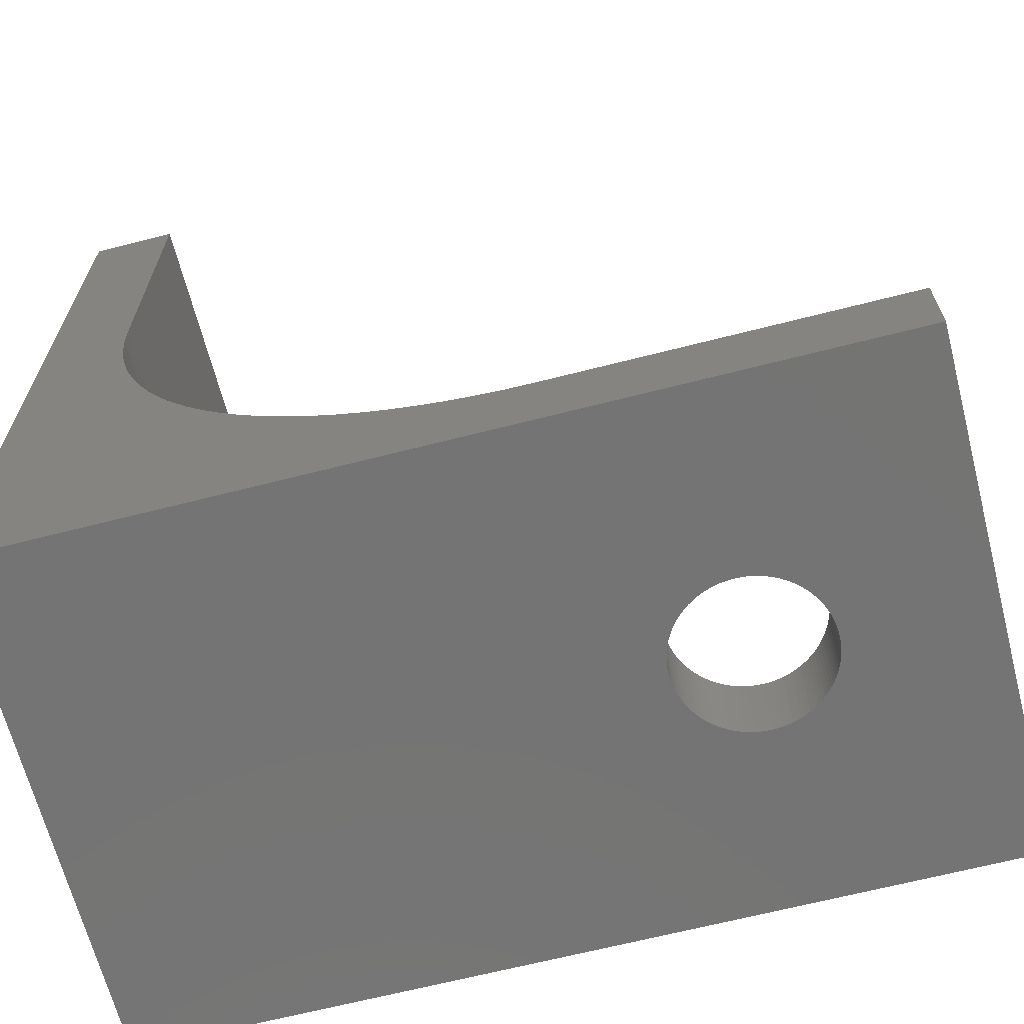
<metadata>
{"format":"stl","ext":"stl","renderer":"f3d","projection":"perspective","resolution":1024,"background":"white","views":[{"elev":-66.4,"azim":14.4,"up":"+Y"}]}
</metadata>
<code>
# stl→obj: 462 verts, 928 faces
v 15.84 0 7.534
v 15.94 2 7.478
v 15.94 0 7.478
v 15.84 2 7.534
v 16.72 0 6.328
v 16.7 2 6.435
v 16.72 2 6.328
v 16.7 0 6.435
v 13.52 0 6.938
v 13.47 2 6.843
v 13.52 2 6.938
v 13.47 0 6.843
v 14.78 0 7.736
v 14.89 2 7.747
v 14.89 0 7.747
v 14.78 2 7.736
v 13.34 0 5.459
v 13.37 2 5.356
v 13.34 2 5.459
v 13.37 0 5.356
v 16.35 0 7.115
v 16.28 2 7.198
v 16.35 2 7.115
v 16.28 0 7.198
v 16.75 0 6.11
v 16.74 2 6.219
v 16.75 2 6.11
v 16.74 0 6.219
v 14.67 0 7.719
v 14.67 2 7.719
v 15.84 2 4.466
v 15.94 0 4.522
v 15.94 2 4.522
v 15.84 0 4.466
v 13.88 0 7.348
v 13.97 2 7.416
v 13.97 0 7.416
v 13.88 2 7.348
v 16.58 0 6.745
v 16.53 2 6.843
v 16.58 2 6.745
v 16.53 0 6.843
v 13.42 0 6.745
v 13.37 2 6.644
v 13.42 2 6.745
v 13.37 0 6.644
v 13.26 0 6.219
v 13.25 2 6.11
v 13.26 2 6.219
v 13.25 0 6.11
v 15.54 0 7.664
v 15.64 2 7.627
v 15.64 0 7.627
v 15.54 2 7.664
v 16.12 0 7.348
v 16.2 2 7.276
v 16.2 0 7.276
v 16.12 2 7.348
v 14.25 2 4.417
v 14.36 0 4.373
v 14.36 2 4.373
v 14.25 0 4.417
v 15.44 0 7.695
v 15.44 2 7.695
v 16.48 0 5.062
v 16.53 2 5.157
v 16.48 2 5.062
v 16.53 0 5.157
v 16.03 0 4.584
v 16.03 2 4.584
v 14.16 0 7.534
v 14.25 2 7.583
v 14.25 0 7.583
v 14.16 2 7.534
v 16.75 0 6
v 16.75 2 6
v 16.03 2 7.416
v 16.03 0 7.416
v 13.52 0 5.062
v 13.58 2 4.971
v 13.52 2 5.062
v 13.58 0 4.971
v 16.66 2 6.541
v 16.66 0 6.541
v 14.46 0 7.664
v 14.56 2 7.695
v 14.56 0 7.695
v 14.46 2 7.664
v 16.48 0 6.938
v 16.42 2 7.029
v 16.48 2 6.938
v 16.42 0 7.029
v 15.11 0 7.747
v 15.22 2 7.736
v 15.22 0 7.736
v 15.11 2 7.747
v 14.06 2 7.478
v 14.06 0 7.478
v 15.75 2 4.417
v 15.75 0 4.417
v 16.63 2 6.644
v 16.63 0 6.644
v 13.88 2 4.652
v 13.97 0 4.584
v 13.97 2 4.584
v 13.88 0 4.652
v 14.56 2 4.305
v 14.67 0 4.281
v 14.67 2 4.281
v 14.56 0 4.305
v 16.74 0 5.781
v 16.75 2 5.89
v 16.74 2 5.781
v 16.75 0 5.89
v 14.78 2 4.264
v 14.89 0 4.253
v 14.89 2 4.253
v 14.78 0 4.264
v 14.06 2 4.522
v 14.16 0 4.466
v 14.16 2 4.466
v 14.06 0 4.522
v 13.34 2 6.541
v 13.34 0 6.541
v 16.28 0 4.802
v 16.35 2 4.885
v 16.28 2 4.802
v 16.35 0 4.885
v 15 0 7.75
v 15 2 7.75
v 13.47 0 5.157
v 13.47 2 5.157
v 15.75 0 7.583
v 15.75 2 7.583
v 15.22 2 4.264
v 15.33 0 4.281
v 15.33 2 4.281
v 15.22 0 4.264
v 15 2 4.25
v 15.11 0 4.253
v 15.11 2 4.253
v 15 0 4.25
v 16.63 0 5.356
v 16.66 2 5.459
v 16.63 2 5.356
v 16.66 0 5.459
v 13.72 0 4.802
v 13.8 2 4.724
v 13.72 2 4.802
v 13.8 0 4.724
v 13.25 2 6
v 13.25 0 6
v 16.2 2 4.724
v 16.2 0 4.724
v 15.33 2 7.719
v 15.33 0 7.719
v 13.8 0 7.276
v 13.72 2 7.198
v 13.8 2 7.276
v 13.72 0 7.198
v 13.3 0 5.565
v 13.3 2 5.565
v 13.25 0 5.89
v 13.26 2 5.781
v 13.25 2 5.89
v 13.26 0 5.781
v 13.42 2 5.255
v 13.42 0 5.255
v 16.7 2 5.565
v 16.7 0 5.565
v 14.36 2 7.627
v 14.36 0 7.627
v 16.58 2 5.255
v 16.58 0 5.255
v 15.64 2 4.373
v 15.64 0 4.373
v 15.44 0 4.305
v 15.44 2 4.305
v 13.28 0 5.672
v 13.28 2 5.672
v 14.46 2 4.336
v 14.46 0 4.336
v 13.3 2 6.435
v 13.3 0 6.435
v 15.54 2 4.336
v 15.54 0 4.336
v 16.42 0 4.971
v 16.42 2 4.971
v 16.72 2 5.672
v 16.72 0 5.672
v 13.58 0 7.029
v 13.58 2 7.029
v 13.65 0 7.115
v 13.65 2 7.115
v 13.28 2 6.328
v 13.28 0 6.328
v 16.12 2 4.652
v 16.12 0 4.652
v 13.65 0 4.885
v 13.65 2 4.885
v 0 13.88 4.652
v 2 13.8 4.724
v 2 13.88 4.652
v 0 13.8 4.724
v 0 16.28 4.802
v 2 16.35 4.885
v 0 16.35 4.885
v 2 16.28 4.802
v 0 15.94 4.522
v 2 15.84 4.466
v 2 15.94 4.522
v 0 15.84 4.466
v 0 15.75 7.583
v 2 15.84 7.534
v 2 15.75 7.583
v 0 15.84 7.534
v 0 13.8 7.276
v 2 13.88 7.348
v 2 13.8 7.276
v 0 13.88 7.348
v 2 13.97 7.416
v 0 13.97 7.416
v 0 14.56 7.695
v 2 14.67 7.719
v 2 14.56 7.695
v 0 14.67 7.719
v 0 16.66 6.541
v 2 16.63 6.644
v 0 16.63 6.644
v 2 16.66 6.541
v 0 16.35 7.115
v 2 16.28 7.198
v 0 16.28 7.198
v 2 16.35 7.115
v 2 13.58 7.029
v 0 13.65 7.115
v 2 13.65 7.115
v 0 13.58 7.029
v 2 13.34 6.541
v 0 13.37 6.644
v 2 13.37 6.644
v 0 13.34 6.541
v 0 16.58 5.255
v 2 16.63 5.356
v 0 16.63 5.356
v 2 16.58 5.255
v 2 13.72 7.198
v 0 13.72 7.198
v 0 15.64 4.373
v 2 15.54 4.336
v 2 15.64 4.373
v 0 15.54 4.336
v 0 16.75 6.11
v 2 16.74 6.219
v 0 16.74 6.219
v 2 16.75 6.11
v 0 15.94 7.478
v 2 16.03 7.416
v 2 15.94 7.478
v 0 16.03 7.416
v 2 13.47 5.157
v 0 13.42 5.255
v 2 13.42 5.255
v 0 13.47 5.157
v 2 13.42 6.745
v 0 13.47 6.843
v 2 13.47 6.843
v 0 13.42 6.745
v 2 16.12 7.348
v 0 16.12 7.348
v 2 13.26 5.781
v 0 13.25 5.89
v 2 13.25 5.89
v 0 13.26 5.781
v 0 14.25 4.417
v 2 14.16 4.466
v 2 14.25 4.417
v 0 14.16 4.466
v 0 14.06 7.478
v 2 14.16 7.534
v 2 14.06 7.478
v 0 14.16 7.534
v 0 16.75 6
v 2 16.75 6
v 0 16.42 4.971
v 2 16.48 5.062
v 0 16.48 5.062
v 2 16.42 4.971
v 0 16.75 5.89
v 2 16.75 5.89
v 0 16.53 6.843
v 2 16.48 6.938
v 0 16.48 6.938
v 2 16.53 6.843
v 0 14.25 7.583
v 2 14.36 7.627
v 2 14.25 7.583
v 0 14.36 7.627
v 2 16.58 6.745
v 0 16.58 6.745
v 0 16.74 5.781
v 2 16.74 5.781
v 2 13.25 6
v 0 13.25 6.11
v 2 13.25 6.11
v 0 13.25 6
v 0 15.33 7.719
v 2 15.44 7.695
v 2 15.33 7.719
v 0 15.44 7.695
v 0 13.37 5.356
v 2 13.37 5.356
v 2 13.52 5.062
v 0 13.52 5.062
v 0 14.46 4.336
v 2 14.36 4.373
v 2 14.46 4.336
v 0 14.36 4.373
v 0 15.64 7.627
v 2 15.64 7.627
v 0 14.46 7.664
v 2 14.46 7.664
v 0 15 7.75
v 2 15.11 7.747
v 2 15 7.75
v 0 15.11 7.747
v 0 16.53 5.157
v 2 16.53 5.157
v 0 14.78 4.264
v 2 14.67 4.281
v 2 14.78 4.264
v 0 14.67 4.281
v 2 15.44 4.305
v 0 15.44 4.305
v 0 15.22 4.264
v 2 15.11 4.253
v 2 15.22 4.264
v 0 15.11 4.253
v 0 14.56 4.305
v 2 14.56 4.305
v 0 13.72 4.802
v 2 13.72 4.802
v 2 15.22 7.736
v 0 15.22 7.736
v 0 16.03 4.584
v 2 16.03 4.584
v 2 16.66 5.459
v 0 16.66 5.459
v 0 15 4.25
v 2 14.89 4.253
v 2 15 4.25
v 0 14.89 4.253
v 2 15.54 7.664
v 0 15.54 7.664
v 0 16.12 4.652
v 2 16.12 4.652
v 2 16.2 7.276
v 0 16.2 7.276
v 0 16.7 6.435
v 2 16.7 6.435
v 2 16.2 4.724
v 0 16.2 4.724
v 2 16.42 7.029
v 0 16.42 7.029
v 0 13.26 6.219
v 2 13.26 6.219
v 2 14.78 7.736
v 0 14.78 7.736
v 2 14.89 7.747
v 0 14.89 7.747
v 2 16.72 6.328
v 0 16.72 6.328
v 0 15.33 4.281
v 2 15.33 4.281
v 0 15.75 4.417
v 2 15.75 4.417
v 0 16.72 5.672
v 2 16.72 5.672
v 0 16.7 5.565
v 2 16.7 5.565
v 2 14.06 4.522
v 0 14.06 4.522
v 0 13.28 6.328
v 2 13.28 6.328
v 2 13.58 4.971
v 0 13.58 4.971
v 0 13.34 5.459
v 2 13.34 5.459
v 0 13.52 6.938
v 2 13.52 6.938
v 2 13.3 5.565
v 0 13.28 5.672
v 2 13.28 5.672
v 0 13.3 5.565
v 0 13.3 6.435
v 2 13.3 6.435
v 0 13.97 4.584
v 2 13.97 4.584
v 0 13.65 4.885
v 2 13.65 4.885
v 20 0 0
v 12 2 0
v 20 2 0
v 11.37 2.02 0
v 0 0 0
v 10.75 2.079 0
v 10.13 2.177 0
v 9.513 2.314 0
v 8.91 2.489 0
v 8.319 2.702 0
v 7.742 2.952 0
v 7.182 3.237 0
v 6.642 3.557 0
v 6.122 3.91 0
v 5.626 4.295 0
v 5.155 4.71 0
v 4.71 5.155 0
v 4.295 5.626 0
v 3.91 6.122 0
v 3.557 6.642 0
v 3.237 7.182 0
v 2.952 7.742 0
v 2.702 8.319 0
v 2.489 8.91 0
v 2.314 9.513 0
v 2.177 10.13 0
v 2.079 10.75 0
v 2.02 11.37 0
v 0 20 0
v 2 12 0
v 2 20 0
v 2 20 12
v 0 20 12
v 2 12 12
v 12 2 12
v 20 0 12
v 20 2 12
v 11.37 2.02 12
v 0 0 12
v 10.75 2.079 12
v 10.13 2.177 12
v 2.02 11.37 12
v 2.079 10.75 12
v 9.513 2.314 12
v 8.91 2.489 12
v 8.319 2.702 12
v 7.742 2.952 12
v 7.182 3.237 12
v 6.642 3.557 12
v 6.122 3.91 12
v 5.626 4.295 12
v 5.155 4.71 12
v 4.71 5.155 12
v 4.295 5.626 12
v 3.91 6.122 12
v 3.557 6.642 12
v 3.237 7.182 12
v 2.952 7.742 12
v 2.702 8.319 12
v 2.489 8.91 12
v 2.314 9.513 12
v 2.177 10.13 12
f 1 2 3
f 2 1 4
f 5 6 7
f 6 5 8
f 9 10 11
f 10 9 12
f 13 14 15
f 14 13 16
f 17 18 19
f 18 17 20
f 21 22 23
f 22 21 24
f 25 26 27
f 26 25 28
f 29 16 13
f 16 29 30
f 31 32 33
f 32 31 34
f 35 36 37
f 36 35 38
f 39 40 41
f 40 39 42
f 43 44 45
f 44 43 46
f 47 48 49
f 48 47 50
f 51 52 53
f 52 51 54
f 55 56 57
f 56 55 58
f 59 60 61
f 60 59 62
f 63 54 51
f 54 63 64
f 65 66 67
f 66 65 68
f 33 69 70
f 69 33 32
f 71 72 73
f 72 71 74
f 75 27 76
f 27 75 25
f 3 77 78
f 77 3 2
f 57 22 24
f 22 57 56
f 79 80 81
f 80 79 82
f 8 83 6
f 83 8 84
f 85 86 87
f 86 85 88
f 89 90 91
f 90 89 92
f 93 94 95
f 94 93 96
f 37 97 98
f 97 37 36
f 87 30 29
f 30 87 86
f 99 34 31
f 34 99 100
f 84 101 83
f 101 84 102
f 103 104 105
f 104 103 106
f 107 108 109
f 108 107 110
f 111 112 113
f 112 111 114
f 115 116 117
f 116 115 118
f 102 41 101
f 41 102 39
f 119 120 121
f 120 119 122
f 46 123 44
f 123 46 124
f 125 126 127
f 126 125 128
f 129 96 93
f 96 129 130
f 131 81 132
f 81 131 79
f 133 4 1
f 4 133 134
f 53 134 133
f 134 53 52
f 135 136 137
f 136 135 138
f 114 76 112
f 76 114 75
f 139 140 141
f 140 139 142
f 143 144 145
f 144 143 146
f 147 148 149
f 148 147 150
f 50 151 48
f 151 50 152
f 78 58 55
f 58 78 77
f 153 125 127
f 125 153 154
f 95 155 156
f 155 95 94
f 157 158 159
f 158 157 160
f 161 19 162
f 19 161 17
f 163 164 165
f 164 163 166
f 20 167 18
f 167 20 168
f 146 169 144
f 169 146 170
f 73 171 172
f 171 73 72
f 172 88 85
f 88 172 171
f 68 173 66
f 173 68 174
f 28 7 26
f 7 28 5
f 42 91 40
f 91 42 89
f 175 100 99
f 100 175 176
f 137 177 178
f 177 137 136
f 141 138 135
f 138 141 140
f 174 145 173
f 145 174 143
f 179 162 180
f 162 179 161
f 181 110 107
f 110 181 182
f 124 183 123
f 183 124 184
f 156 64 63
f 64 156 155
f 185 176 175
f 176 185 186
f 148 106 103
f 106 148 150
f 92 23 90
f 23 92 21
f 178 186 185
f 186 178 177
f 61 182 181
f 182 61 60
f 166 180 164
f 180 166 179
f 187 67 188
f 67 187 65
f 128 188 126
f 188 128 187
f 168 132 167
f 132 168 131
f 15 130 129
f 130 15 14
f 152 165 151
f 165 152 163
f 170 189 169
f 189 170 190
f 190 113 189
f 113 190 111
f 98 74 71
f 74 98 97
f 191 11 192
f 11 191 9
f 193 192 194
f 192 193 191
f 105 122 119
f 122 105 104
f 160 194 158
f 194 160 193
f 184 195 183
f 195 184 196
f 197 154 153
f 154 197 198
f 157 38 35
f 38 157 159
f 117 142 139
f 142 117 116
f 199 149 200
f 149 199 147
f 12 45 10
f 45 12 43
f 82 200 80
f 200 82 199
f 196 49 195
f 49 196 47
f 70 198 197
f 198 70 69
f 109 118 115
f 118 109 108
f 121 62 59
f 62 121 120
f 201 202 203
f 202 201 204
f 205 206 207
f 206 205 208
f 209 210 211
f 210 209 212
f 213 214 215
f 214 213 216
f 217 218 219
f 218 217 220
f 220 221 218
f 221 220 222
f 223 224 225
f 224 223 226
f 227 228 229
f 228 227 230
f 231 232 233
f 232 231 234
f 235 236 237
f 236 235 238
f 239 240 241
f 240 239 242
f 243 244 245
f 244 243 246
f 247 217 219
f 217 247 248
f 249 250 251
f 250 249 252
f 253 254 255
f 254 253 256
f 257 258 259
f 258 257 260
f 261 262 263
f 262 261 264
f 265 266 267
f 266 265 268
f 260 269 258
f 269 260 270
f 271 272 273
f 272 271 274
f 275 276 277
f 276 275 278
f 279 280 281
f 280 279 282
f 283 256 253
f 256 283 284
f 285 286 287
f 286 285 288
f 289 284 283
f 284 289 290
f 291 292 293
f 292 291 294
f 295 296 297
f 296 295 298
f 229 299 300
f 299 229 228
f 301 290 289
f 290 301 302
f 303 304 305
f 304 303 306
f 307 308 309
f 308 307 310
f 263 311 312
f 311 263 262
f 313 264 261
f 264 313 314
f 315 316 317
f 316 315 318
f 300 294 291
f 294 300 299
f 319 215 320
f 215 319 213
f 321 225 322
f 225 321 223
f 323 324 325
f 324 323 326
f 327 246 243
f 246 327 328
f 282 297 280
f 297 282 295
f 329 330 331
f 330 329 332
f 252 333 250
f 333 252 334
f 335 336 337
f 336 335 338
f 339 317 340
f 317 339 315
f 202 341 342
f 341 202 204
f 326 343 324
f 343 326 344
f 345 211 346
f 211 345 209
f 245 347 348
f 347 245 244
f 349 350 351
f 350 349 352
f 310 353 308
f 353 310 354
f 355 346 356
f 346 355 345
f 270 357 269
f 357 270 358
f 318 277 316
f 277 318 275
f 359 230 227
f 230 359 360
f 205 361 208
f 361 205 362
f 293 363 364
f 363 293 292
f 305 365 366
f 365 305 304
f 226 367 224
f 367 226 368
f 368 369 367
f 369 368 370
f 255 371 372
f 371 255 254
f 373 337 374
f 337 373 335
f 375 251 376
f 251 375 249
f 372 360 359
f 360 372 371
f 370 325 369
f 325 370 323
f 298 322 296
f 322 298 321
f 241 268 265
f 268 241 240
f 352 331 350
f 331 352 329
f 364 234 231
f 234 364 363
f 212 376 210
f 376 212 375
f 358 232 357
f 232 358 233
f 377 302 301
f 302 377 378
f 287 328 327
f 328 287 286
f 273 306 303
f 306 273 272
f 379 378 377
f 378 379 380
f 348 380 379
f 380 348 347
f 334 374 333
f 374 334 373
f 278 381 276
f 381 278 382
f 366 383 384
f 383 366 365
f 222 281 221
f 281 222 279
f 385 314 313
f 314 385 386
f 237 248 247
f 248 237 236
f 362 356 361
f 356 362 355
f 312 387 388
f 387 312 311
f 354 320 353
f 320 354 319
f 267 389 390
f 389 267 266
f 391 392 393
f 392 391 394
f 393 274 271
f 274 393 392
f 207 288 285
f 288 207 206
f 388 394 391
f 394 388 387
f 384 395 396
f 395 384 383
f 216 259 214
f 259 216 257
f 332 340 330
f 340 332 339
f 397 203 398
f 203 397 201
f 382 398 381
f 398 382 397
f 338 351 336
f 351 338 349
f 396 242 239
f 242 396 395
f 390 238 235
f 238 390 389
f 342 399 400
f 399 342 341
f 400 386 385
f 386 400 399
f 344 309 343
f 309 344 307
f 401 402 403
f 401 404 402
f 405 404 401
f 404 405 406
f 406 405 407
f 405 408 407
f 405 409 408
f 405 410 409
f 405 411 410
f 405 412 411
f 405 413 412
f 405 414 413
f 405 415 414
f 405 416 415
f 405 417 416
f 405 418 417
f 405 419 418
f 405 420 419
f 405 421 420
f 405 422 421
f 405 423 422
f 405 424 423
f 405 425 424
f 405 426 425
f 405 427 426
f 405 428 427
f 429 428 405
f 428 429 430
f 430 429 431
f 432 433 434
f 435 436 437
f 438 436 435
f 439 438 440
f 439 440 441
f 433 442 434
f 439 442 433
f 442 439 443
f 438 439 436
f 444 439 441
f 445 439 444
f 446 439 445
f 447 439 446
f 448 439 447
f 449 439 448
f 450 439 449
f 451 439 450
f 452 439 451
f 453 439 452
f 454 439 453
f 455 439 454
f 456 439 455
f 457 439 456
f 458 439 457
f 459 439 458
f 460 439 459
f 461 439 460
f 462 439 461
f 443 439 462
f 155 435 437
f 435 96 130
f 435 94 96
f 435 155 94
f 437 64 155
f 437 54 64
f 437 52 54
f 437 134 52
f 437 4 134
f 437 2 4
f 437 77 2
f 437 58 77
f 437 56 58
f 437 22 56
f 437 23 22
f 437 90 23
f 437 91 90
f 437 40 91
f 437 41 40
f 437 101 41
f 437 83 101
f 437 6 83
f 437 7 6
f 437 26 7
f 437 27 26
f 437 76 27
f 403 76 437
f 76 403 112
f 112 403 113
f 113 403 189
f 189 403 169
f 169 403 144
f 144 403 145
f 135 402 141
f 137 402 135
f 402 137 403
f 178 403 137
f 185 403 178
f 175 403 185
f 99 403 175
f 31 403 99
f 33 403 31
f 70 403 33
f 197 403 70
f 153 403 197
f 127 403 153
f 126 403 127
f 188 403 126
f 67 403 188
f 66 403 67
f 173 403 66
f 145 403 173
f 14 435 130
f 16 435 14
f 30 435 16
f 86 435 30
f 88 435 86
f 171 435 88
f 72 435 171
f 74 435 72
f 97 435 74
f 36 435 97
f 38 435 36
f 159 435 38
f 158 435 159
f 194 435 158
f 192 435 194
f 11 435 192
f 10 435 11
f 45 435 10
f 44 435 45
f 123 435 44
f 183 435 123
f 195 435 183
f 49 435 195
f 48 435 49
f 151 435 48
f 402 151 165
f 402 165 164
f 402 164 180
f 141 402 139
f 139 402 117
f 117 402 115
f 115 402 109
f 109 402 107
f 107 402 181
f 181 402 61
f 61 402 59
f 59 402 121
f 121 402 119
f 151 402 435
f 162 402 180
f 19 402 162
f 18 402 19
f 167 402 18
f 132 402 167
f 81 402 132
f 80 402 81
f 200 402 80
f 149 402 200
f 148 402 149
f 103 402 148
f 105 402 103
f 119 402 105
f 402 438 435
f 438 402 404
f 404 440 438
f 440 404 406
f 406 441 440
f 441 406 407
f 407 444 441
f 444 407 408
f 408 445 444
f 445 408 409
f 409 446 445
f 446 409 410
f 410 447 446
f 447 410 411
f 411 448 447
f 448 411 412
f 412 449 448
f 449 412 413
f 413 450 449
f 450 413 414
f 414 451 450
f 451 414 415
f 415 452 451
f 452 415 416
f 452 417 453
f 417 452 416
f 453 418 454
f 418 453 417
f 454 419 455
f 419 454 418
f 455 420 456
f 420 455 419
f 456 421 457
f 421 456 420
f 457 422 458
f 422 457 421
f 458 423 459
f 423 458 422
f 459 424 460
f 424 459 423
f 460 425 461
f 425 460 424
f 461 426 462
f 426 461 425
f 462 427 443
f 427 462 426
f 443 428 442
f 428 443 427
f 442 430 434
f 430 442 428
f 432 284 431
f 432 256 284
f 432 254 256
f 432 371 254
f 432 360 371
f 432 230 360
f 432 228 230
f 432 299 228
f 432 294 299
f 432 292 294
f 432 363 292
f 432 234 363
f 432 232 234
f 432 357 232
f 432 269 357
f 432 258 269
f 432 259 258
f 432 214 259
f 432 215 214
f 432 320 215
f 432 353 320
f 432 308 353
f 432 309 308
f 434 309 432
f 309 434 343
f 343 434 324
f 324 434 325
f 325 434 369
f 369 434 367
f 367 434 224
f 224 434 225
f 225 434 322
f 322 434 296
f 296 434 297
f 297 434 280
f 280 434 281
f 305 434 303
f 366 434 305
f 384 434 366
f 396 434 384
f 239 434 396
f 241 434 239
f 265 434 241
f 267 434 265
f 390 434 267
f 235 434 390
f 237 434 235
f 247 434 237
f 219 434 247
f 218 434 219
f 221 434 218
f 281 434 221
f 290 431 284
f 302 431 290
f 378 431 302
f 380 431 378
f 347 431 380
f 244 431 347
f 246 431 244
f 328 431 246
f 286 431 328
f 288 431 286
f 206 431 288
f 208 431 206
f 361 431 208
f 356 431 361
f 346 431 356
f 211 431 346
f 210 431 211
f 376 431 210
f 251 431 376
f 250 431 251
f 333 431 250
f 374 431 333
f 430 374 337
f 430 337 336
f 430 336 351
f 430 351 350
f 430 350 331
f 430 331 330
f 430 330 340
f 430 340 317
f 430 317 316
f 430 316 277
f 430 277 276
f 430 276 381
f 430 381 398
f 430 303 434
f 303 430 273
f 273 430 271
f 374 430 431
f 203 430 398
f 202 430 203
f 342 430 202
f 400 430 342
f 385 430 400
f 313 430 385
f 261 430 313
f 263 430 261
f 312 430 263
f 388 430 312
f 391 430 388
f 393 430 391
f 271 430 393
f 431 433 432
f 433 431 429
f 429 283 433
f 429 289 283
f 429 301 289
f 429 377 301
f 429 379 377
f 429 348 379
f 429 245 348
f 429 243 245
f 429 327 243
f 429 287 327
f 429 285 287
f 429 207 285
f 429 205 207
f 429 362 205
f 429 355 362
f 429 345 355
f 429 209 345
f 429 212 209
f 429 375 212
f 429 249 375
f 429 252 249
f 429 334 252
f 429 373 334
f 429 335 373
f 429 338 335
f 429 349 338
f 429 352 349
f 429 329 352
f 429 332 329
f 429 339 332
f 429 315 339
f 429 318 315
f 405 318 429
f 318 405 275
f 275 405 278
f 278 405 382
f 272 405 306
f 274 405 272
f 392 405 274
f 394 405 392
f 387 405 394
f 311 405 387
f 262 405 311
f 264 405 262
f 314 405 264
f 386 405 314
f 399 405 386
f 341 405 399
f 204 405 341
f 201 405 204
f 397 405 201
f 382 405 397
f 253 433 283
f 255 433 253
f 372 433 255
f 359 433 372
f 227 433 359
f 229 433 227
f 300 433 229
f 291 433 300
f 293 433 291
f 364 433 293
f 231 433 364
f 233 433 231
f 358 433 233
f 270 433 358
f 260 433 270
f 257 433 260
f 216 433 257
f 213 433 216
f 319 433 213
f 354 433 319
f 310 433 354
f 307 433 310
f 344 433 307
f 326 433 344
f 323 433 326
f 370 433 323
f 368 433 370
f 226 433 368
f 223 433 226
f 321 433 223
f 298 433 321
f 439 298 295
f 439 295 282
f 439 282 279
f 439 279 222
f 439 306 405
f 306 439 304
f 304 439 365
f 365 439 383
f 383 439 395
f 395 439 242
f 242 439 240
f 240 439 268
f 268 439 266
f 266 439 389
f 389 439 238
f 238 439 236
f 236 439 248
f 248 439 217
f 217 439 220
f 220 439 222
f 298 439 433
f 172 436 439
f 436 15 129
f 436 13 15
f 436 29 13
f 436 87 29
f 436 85 87
f 436 172 85
f 439 73 172
f 439 71 73
f 439 98 71
f 439 37 98
f 439 35 37
f 439 157 35
f 439 160 157
f 439 193 160
f 439 191 193
f 439 9 191
f 439 12 9
f 439 43 12
f 439 46 43
f 439 124 46
f 439 184 124
f 439 196 184
f 439 47 196
f 439 50 47
f 439 152 50
f 405 152 439
f 152 405 163
f 163 405 166
f 166 405 179
f 179 405 161
f 161 405 17
f 17 405 20
f 20 405 168
f 168 405 131
f 131 405 79
f 79 405 82
f 82 405 199
f 199 405 147
f 147 405 150
f 150 405 106
f 106 405 104
f 104 405 122
f 118 401 116
f 108 401 118
f 110 401 108
f 182 401 110
f 60 401 182
f 401 60 405
f 62 405 60
f 120 405 62
f 122 405 120
f 93 436 129
f 95 436 93
f 156 436 95
f 63 436 156
f 51 436 63
f 53 436 51
f 133 436 53
f 1 436 133
f 3 436 1
f 78 436 3
f 55 436 78
f 57 436 55
f 24 436 57
f 21 436 24
f 92 436 21
f 89 436 92
f 42 436 89
f 39 436 42
f 102 436 39
f 84 436 102
f 8 436 84
f 5 436 8
f 28 436 5
f 25 436 28
f 75 436 25
f 401 75 114
f 401 114 111
f 401 111 190
f 401 190 170
f 401 170 146
f 401 146 143
f 401 143 174
f 116 401 142
f 142 401 140
f 140 401 138
f 138 401 136
f 75 401 436
f 68 401 174
f 65 401 68
f 187 401 65
f 128 401 187
f 125 401 128
f 154 401 125
f 198 401 154
f 69 401 198
f 32 401 69
f 34 401 32
f 100 401 34
f 176 401 100
f 186 401 176
f 177 401 186
f 136 401 177
f 436 403 437
f 403 436 401

</code>
